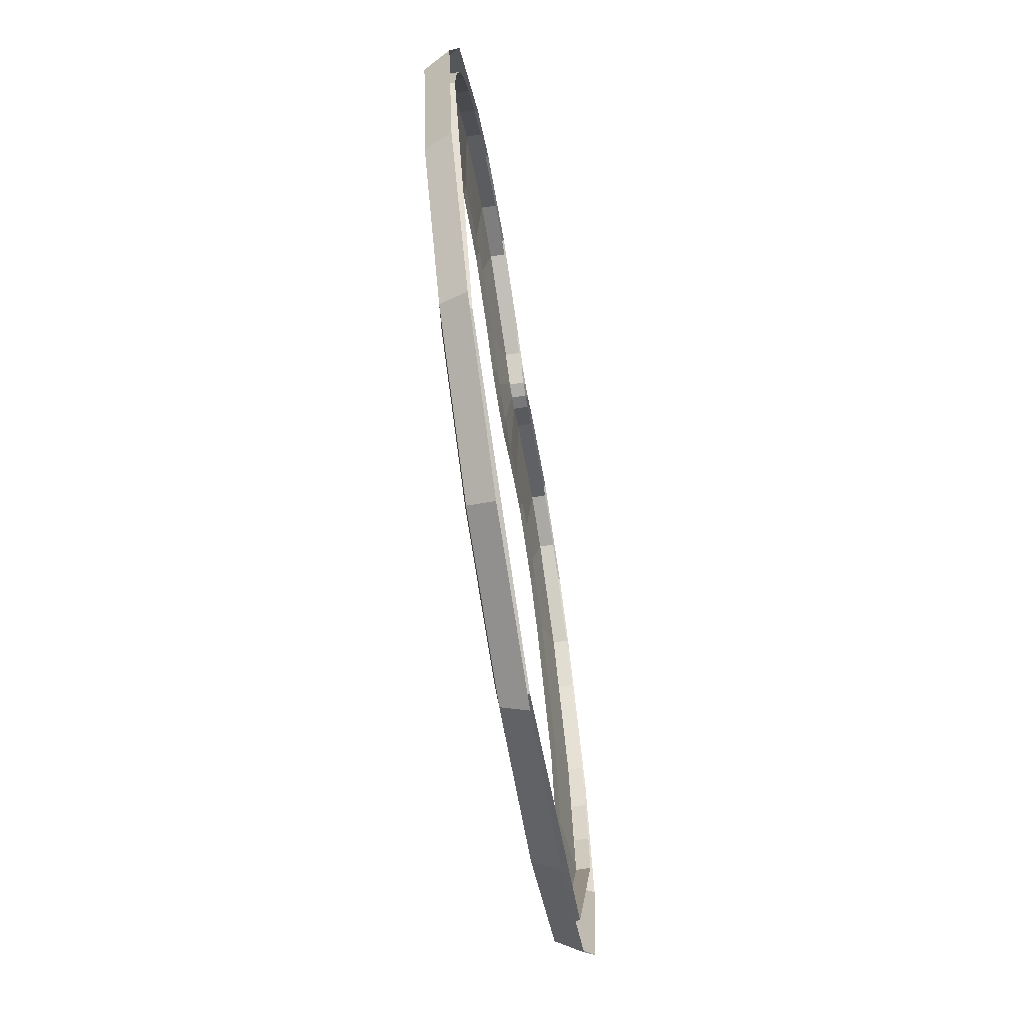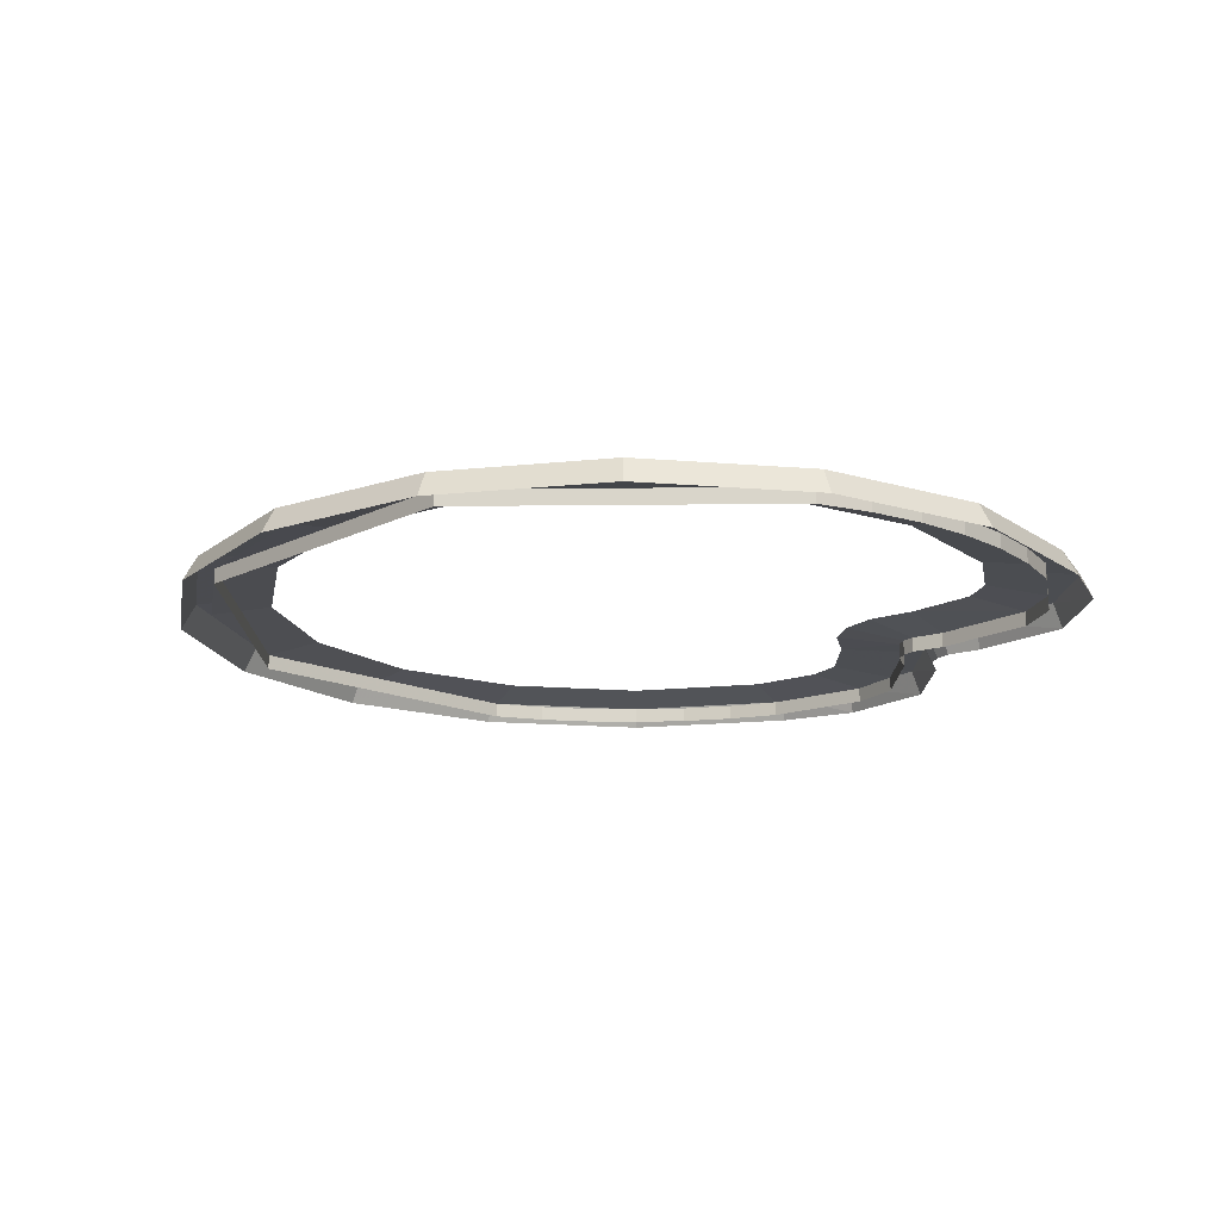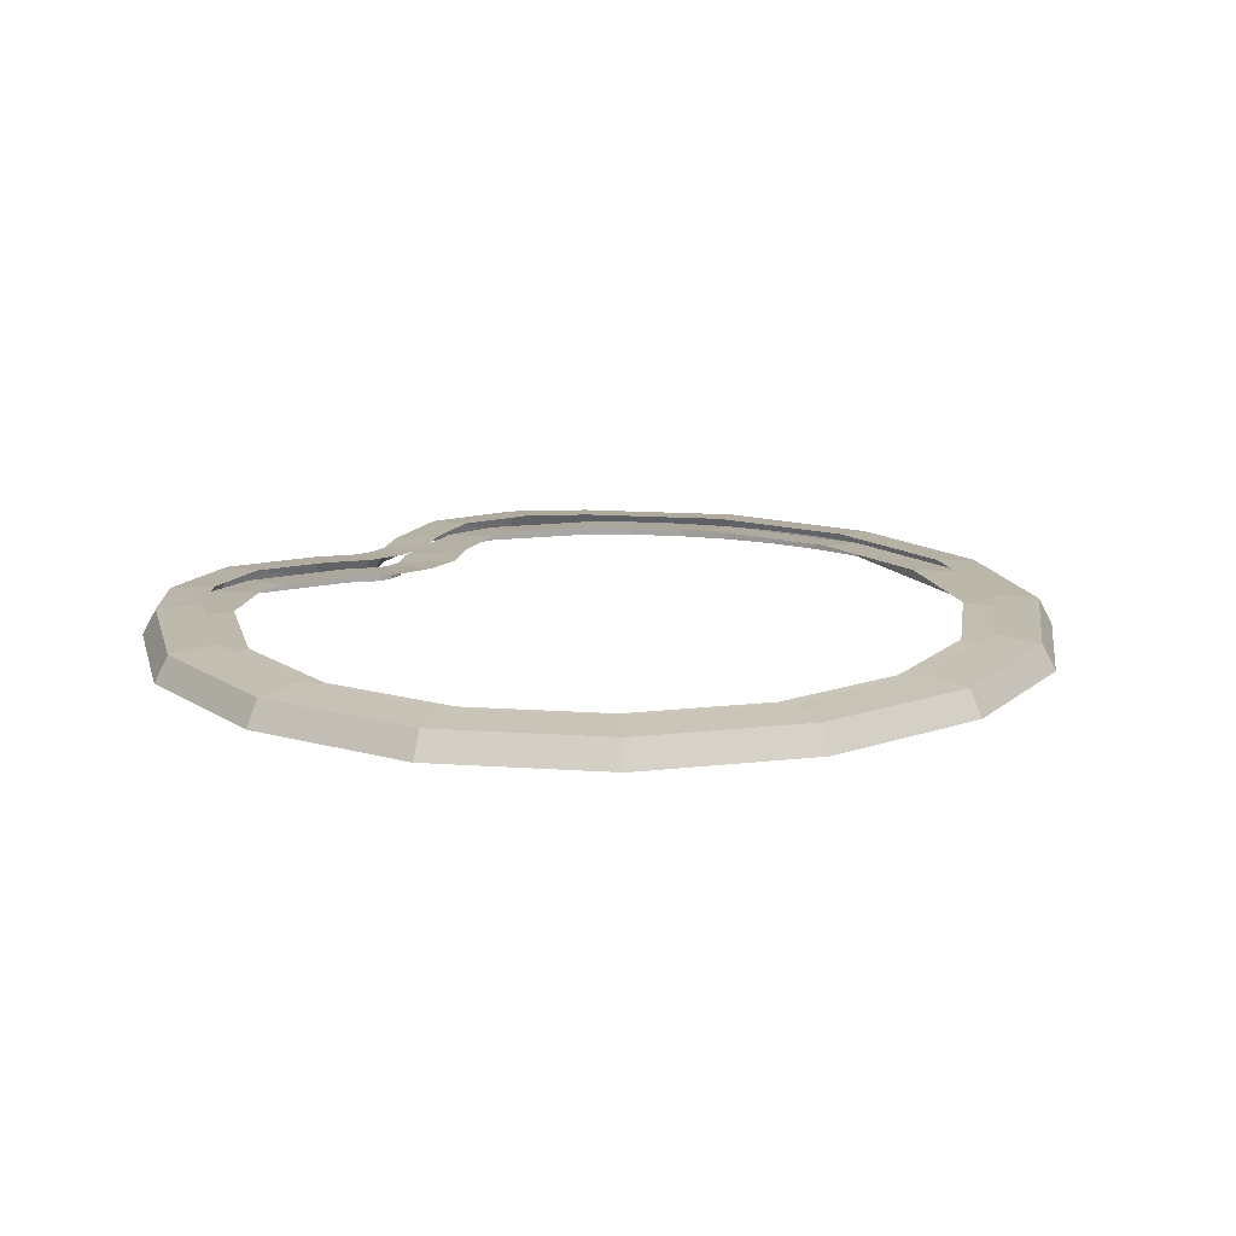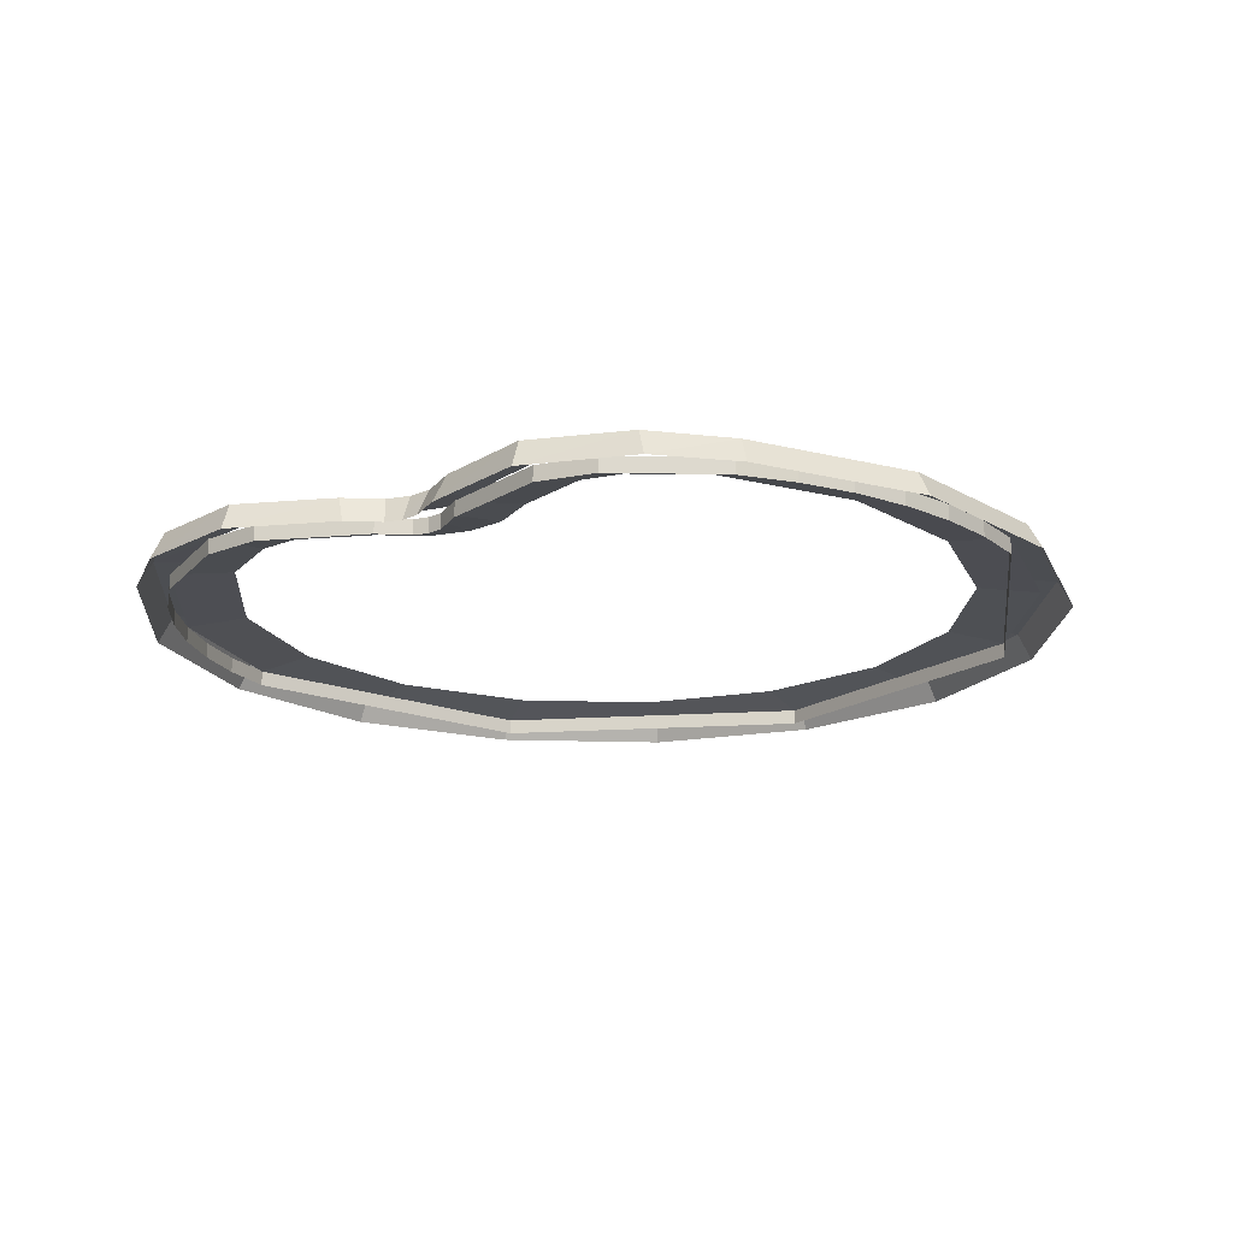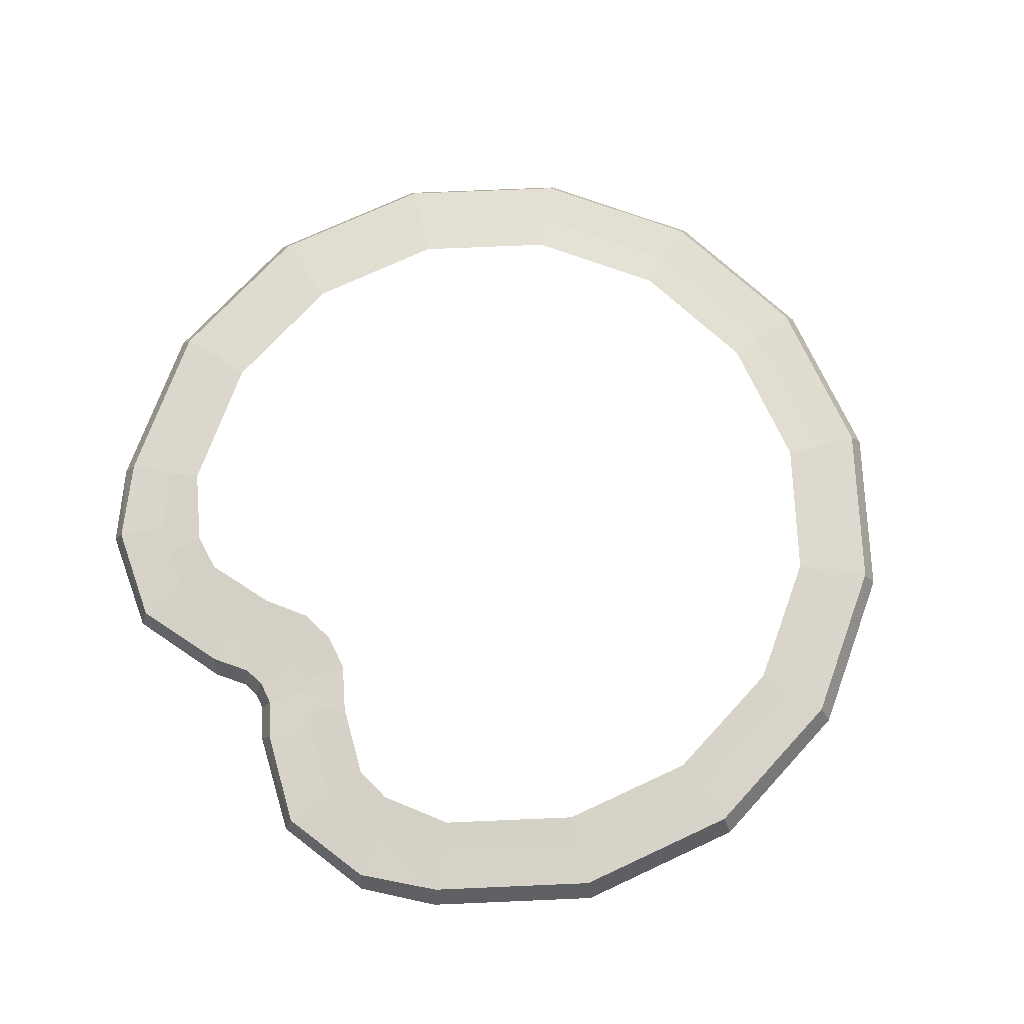
<metadata>
{"format":"obj","ext":"obj","renderer":"f3d","projection":"perspective","resolution":1024,"background":"white","views":[{"elev":-67.5,"azim":99.2,"up":"+Y"},{"elev":-15.7,"azim":68.8,"up":"+Z"},{"elev":14.8,"azim":-47.8,"up":"+Z"},{"elev":-17.8,"azim":-150.0,"up":"+Z"},{"elev":72.7,"azim":-126.2,"up":"+Z"}]}
</metadata>
<code>
v -0.1548 1.228 0
v -0.4963 1.35 0
v -0.4974 1.317 0.085
v -0.4974 1.317 0.085
v -0.1875 1.203 0.085
v -0.1548 1.228 0
v -0.4963 1.35 0
v -0.8488 1.248 0
v -0.8184 1.222 0.085
v -0.8184 1.222 0.085
v -0.4974 1.317 0.085
v -0.4963 1.35 0
v -1.061 1.061 0
v -1.028 1.028 0.085
v -0.8488 1.248 0
v -0.8488 1.248 0
v -1.028 1.028 0.085
v -0.8184 1.222 0.085
v 0.1875 1.203 0.085
v 0.4974 1.317 0.085
v 0.4963 1.35 0
v 0.4963 1.35 0
v 0.1548 1.228 0
v 0.1875 1.203 0.085
v 0.4974 1.317 0.085
v 0.8184 1.222 0.085
v 0.8488 1.248 0
v 0.8488 1.248 0
v 0.4963 1.35 0
v 0.4974 1.317 0.085
v 0.8488 1.248 0
v 0.8184 1.222 0.085
v 1.061 1.061 0
v 1.061 1.061 0
v 0.8184 1.222 0.085
v 1.028 1.028 0.085
v 0 -1.5 0
v 0 -1.454 0.085
v -0.5563 -1.343 0.085
v -0.574 -1.386 0
v -0.574 -1.386 0
v -0.5563 -1.343 0.085
v -1.028 -1.028 0.085
v -1.061 -1.061 0
v -1.061 -1.061 0
v -1.028 -1.028 0.085
v -1.343 -0.5563 0.085
v -1.386 -0.574 0
v -1.386 -0.574 0
v -1.343 -0.5563 0.085
v -1.454 0 0.085
v -1.5 0 0
v -1.5 0 0
v -1.454 0 0.085
v -1.343 0.5563 0.085
v -1.386 0.574 0
v -1.386 0.574 0
v -1.343 0.5563 0.085
v -1.028 1.028 0.085
v -1.061 1.061 0
v -0.07635 1.127 0.085
v 0 1.113 0.085
v 0 1.15 0
v -0.0556 1.16 0
v -0.07635 1.127 0.085
v -0.0556 1.16 0
v -0.1548 1.228 0
v -0.1875 1.203 0.085
v 0 1.15 0
v 0 1.113 0.085
v 0.07635 1.127 0.085
v 0.0556 1.16 0
v 0.0556 1.16 0
v 0.07635 1.127 0.085
v 0.1875 1.203 0.085
v 0.1548 1.228 0
v 1.061 1.061 0
v 1.028 1.028 0.085
v 1.343 0.5563 0.085
v 1.386 0.574 0
v 1.386 0.574 0
v 1.343 0.5563 0.085
v 1.454 0 0.085
v 1.5 0 0
v 1.386 -0.574 0
v 1.5 0 0
v 1.454 0 0.085
v 1.343 -0.5563 0.085
v 1.386 -0.574 0
v 1.343 -0.5563 0.085
v 1.028 -1.028 0.085
v 1.061 -1.061 0
v 0.574 -1.386 0
v 1.061 -1.061 0
v 1.028 -1.028 0.085
v 0.5563 -1.343 0.085
v 0.574 -1.386 0
v 0.5563 -1.343 0.085
v 0 -1.454 0.085
v 0 -1.5 0
v 0 -1.454 0.085
v 0.5563 -1.343 0.085
v 0.4975 -1.201 0.1
v 0 -1.3 0.1
v -0.5563 -1.343 0.085
v 0 -1.454 0.085
v 0 -1.3 0.1
v -0.4975 -1.201 0.1
v -0.5563 -1.343 0.085
v -0.4975 -1.201 0.1
v -0.9193 -0.9193 0.1
v -1.028 -1.028 0.085
v -1.028 -1.028 0.085
v -0.9193 -0.9193 0.1
v -1.201 -0.4975 0.1
v -1.343 -0.5563 0.085
v -1.343 -0.5563 0.085
v -1.201 -0.4975 0.1
v -1.3 0 0.1
v -1.454 0 0.085
v -1.454 0 0.085
v -1.3 0 0.1
v -1.201 0.4975 0.1
v -1.343 0.5563 0.085
v -1.343 0.5563 0.085
v -1.201 0.4975 0.1
v -0.9192 0.9192 0.1
v -1.028 1.028 0.085
v -1.028 1.028 0.085
v -0.9192 0.9192 0.1
v -0.7447 1.077 0.1
v -0.8184 1.222 0.085
v -0.8184 1.222 0.085
v -0.7447 1.077 0.1
v -0.5 1.15 0.1
v -0.4974 1.317 0.085
v -0.4974 1.317 0.085
v -0.5 1.15 0.1
v -0.2662 1.062 0.1
v -0.1875 1.203 0.085
v -0.07635 1.127 0.085
v -0.1875 1.203 0.085
v -0.2662 1.062 0.1
v -0.1265 0.9729 0.1
v 0 1.113 0.085
v -0.07635 1.127 0.085
v -0.1265 0.9729 0.1
v 0 0.95 0.1
v 0.07635 1.127 0.085
v 0 1.113 0.085
v 0 0.95 0.1
v 0.1265 0.9729 0.1
v 0.07635 1.127 0.085
v 0.1265 0.9729 0.1
v 0.2662 1.062 0.1
v 0.1875 1.203 0.085
v 0.1875 1.203 0.085
v 0.2662 1.062 0.1
v 0.5 1.15 0.1
v 0.4974 1.317 0.085
v 0.4974 1.317 0.085
v 0.5 1.15 0.1
v 0.7447 1.077 0.1
v 0.8184 1.222 0.085
v 1.028 1.028 0.085
v 0.8184 1.222 0.085
v 0.7447 1.077 0.1
v 0.9192 0.9192 0.1
v 1.343 0.5563 0.085
v 1.028 1.028 0.085
v 0.9192 0.9192 0.1
v 1.201 0.4975 0.1
v 1.454 0 0.085
v 1.343 0.5563 0.085
v 1.201 0.4975 0.1
v 1.3 0 0.1
v 1.343 -0.5563 0.085
v 1.454 0 0.085
v 1.3 0 0.1
v 1.201 -0.4975 0.1
v 1.028 -1.028 0.085
v 1.343 -0.5563 0.085
v 1.201 -0.4975 0.1
v 0.9193 -0.9193 0.1
v 0.5563 -1.343 0.085
v 1.028 -1.028 0.085
v 0.9193 -0.9193 0.1
v 0.4975 -1.201 0.1
v 0.9899 -0.9899 0
v 1.4 0 0
v 1.4 0 0.05
v 0.9899 -0.9899 0.05
v 0 -1.4 0
v 0.9899 -0.9899 0
v 0.9899 -0.9899 0.05
v 0 -1.4 0.05
v -0.9899 -0.9899 0
v 0 -1.4 0
v 0 -1.4 0.05
v -0.9899 -0.9899 0.05
v -1.4 0 0
v -0.9899 -0.9899 0
v -0.9899 -0.9899 0.05
v -1.4 0 0.05
v 1.388 0.1827 0.05
v 1.388 0.1827 0
v 1.4 0 0
v 1.4 0 0.05
v 1.352 0.3623 0.05
v 1.352 0.3623 0
v 1.388 0.1827 0
v 1.388 0.1827 0.05
v 1.293 0.5358 0.05
v 1.293 0.5358 0
v 1.352 0.3623 0
v 1.352 0.3623 0.05
v 1.212 0.7 0.05
v 1.212 0.7 0
v 1.293 0.5358 0
v 1.293 0.5358 0.05
v 1.111 0.8523 0.05
v 1.111 0.8523 0
v 1.212 0.7 0
v 1.212 0.7 0.05
v 0.9899 0.9899 0.05
v 0.9899 0.9899 0
v 1.111 0.8523 0
v 1.111 0.8523 0.05
v -1.388 0.1827 0.05
v -1.388 0.1827 0
v -1.4 0 0
v -1.4 0 0.05
v -1.352 0.3623 0.05
v -1.352 0.3623 0
v -1.388 0.1827 0
v -1.388 0.1827 0.05
v -1.293 0.5358 0.05
v -1.293 0.5358 0
v -1.352 0.3623 0
v -1.352 0.3623 0.05
v -1.212 0.7 0.05
v -1.212 0.7 0
v -1.293 0.5358 0
v -1.293 0.5358 0.05
v -1.111 0.8523 0.05
v -1.111 0.8523 0
v -1.212 0.7 0
v -1.212 0.7 0.05
v -0.9899 0.9899 0.05
v -0.9899 0.9899 0
v -1.111 0.8523 0
v -1.111 0.8523 0.05
v -0.6754 1.19 0.05
v -0.9899 0.9899 0.05
v -0.9899 0.9899 0
v -0.6754 1.19 0
v -0.1404 1.093 0.05
v -0.4814 1.218 0.05
v -0.4814 1.218 0
v -0.1404 1.093 0
v -0.04775 1.027 0.05
v -0.1404 1.093 0.05
v -0.1404 1.093 0
v -0.04775 1.027 0
v 0.1404 1.093 0
v 0.1404 1.093 0.05
v 0.04775 1.027 0.05
v 0.04775 1.027 0
v -0.6754 1.19 0.05
v -0.6754 1.19 0
v -0.4814 1.218 0
v -0.4814 1.218 0.05
v 0 1.018 0.05
v -0.04775 1.027 0.05
v -0.04775 1.027 0
v 0 1.018 0
v 0.04775 1.027 0.05
v 0 1.018 0.05
v 0 1.018 0
v 0.04775 1.027 0
v 0.1265 0.8228 0.075
v 0 0.8 0.075
v 0 1.018 0.05
v 0.04775 1.027 0.05
v 0.2662 0.912 0.075
v 0.1265 0.8228 0.075
v 0.04775 1.027 0.05
v 0.1404 1.093 0.05
v 1.109 0.4592 0.075
v 0.8485 0.8485 0.075
v 0.9899 0.9899 0.05
v 1.293 0.5358 0.05
v 1.2 0 0.075
v 1.109 0.4592 0.075
v 1.293 0.5358 0.05
v 1.4 0 0.05
v 1.109 -0.4592 0.075
v 1.2 0 0.075
v 1.4 0 0.05
v 1.293 -0.5358 0.05
v 0.8485 -0.8485 0.075
v 1.109 -0.4592 0.075
v 1.293 -0.5358 0.05
v 0.9899 -0.9899 0.05
v 0.4592 -1.109 0.075
v 0.8485 -0.8485 0.075
v 0.9899 -0.9899 0.05
v 0.5358 -1.293 0.05
v 0 -1.2 0.075
v 0.4592 -1.109 0.075
v 0.5358 -1.293 0.05
v 0 -1.4 0.05
v -0.4592 -1.109 0.075
v 0 -1.2 0.075
v 0 -1.4 0.05
v -0.5358 -1.293 0.05
v -0.8485 -0.8485 0.075
v -0.4592 -1.109 0.075
v -0.5358 -1.293 0.05
v -0.9899 -0.9899 0.05
v -1.109 -0.4592 0.075
v -0.8485 -0.8485 0.075
v -0.9899 -0.9899 0.05
v -1.293 -0.5358 0.05
v -1.2 0 0.075
v -1.109 -0.4592 0.075
v -1.293 -0.5358 0.05
v -1.4 0 0.05
v -1.109 0.4592 0.075
v -1.2 0 0.075
v -1.4 0 0.05
v -1.293 0.5358 0.05
v -0.8485 0.8485 0.075
v -1.109 0.4592 0.075
v -1.293 0.5358 0.05
v -0.9899 0.9899 0.05
v -0.6324 0.9811 0.075
v -0.8485 0.8485 0.075
v -0.9899 0.9899 0.05
v -0.6754 1.19 0.05
v -0.5 1 0.075
v -0.6324 0.9811 0.075
v -0.6754 1.19 0.05
v -0.4814 1.218 0.05
v -0.2662 0.912 0.075
v -0.5 1 0.075
v -0.4814 1.218 0.05
v -0.1404 1.093 0.05
v -0.2662 0.912 0.075
v -0.1404 1.093 0.05
v -0.04775 1.027 0.05
v -0.1265 0.8228 0.075
v -0.1265 0.8228 0.075
v -0.04775 1.027 0.05
v 0 1.018 0.05
v 0 0.8 0.075
v 0.9899 0.9899 0
v 0.9899 0.9899 0.05
v 0.6754 1.19 0.05
v 0.6754 1.19 0
v 0.4814 1.218 0
v 0.4814 1.218 0.05
v 0.1404 1.093 0.05
v 0.1404 1.093 0
v 0.4814 1.218 0
v 0.6754 1.19 0
v 0.6754 1.19 0.05
v 0.4814 1.218 0.05
v 0.9899 0.9899 0.05
v 0.8485 0.8485 0.075
v 0.6324 0.9811 0.075
v 0.6754 1.19 0.05
v 0.6754 1.19 0.05
v 0.6324 0.9811 0.075
v 0.5 1 0.075
v 0.4814 1.218 0.05
v 0.4814 1.218 0.05
v 0.5 1 0.075
v 0.2662 0.912 0.075
v 0.1404 1.093 0.05
g mesh6896903
f 1 2 3
f 4 5 6
f 7 8 9
f 10 11 12
f 13 14 15
f 16 17 18
f 19 20 21
f 22 23 24
f 25 26 27
f 28 29 30
f 31 32 33
f 34 35 36
f 37 38 39
f 39 40 37
f 41 42 43
f 43 44 41
f 45 46 47
f 47 48 45
f 49 50 51
f 51 52 49
f 53 54 55
f 55 56 53
f 57 58 59
f 59 60 57
f 61 62 63
f 63 64 61
f 65 66 67
f 67 68 65
f 69 70 71
f 71 72 69
f 73 74 75
f 75 76 73
f 77 78 79
f 79 80 77
f 81 82 83
f 83 84 81
f 85 86 87
f 87 88 85
f 89 90 91
f 91 92 89
f 93 94 95
f 95 96 93
f 97 98 99
f 99 100 97
f 101 102 103
f 103 104 101
f 105 106 107
f 107 108 105
f 109 110 111
f 111 112 109
f 113 114 115
f 115 116 113
f 117 118 119
f 119 120 117
f 121 122 123
f 123 124 121
f 125 126 127
f 127 128 125
f 129 130 131
f 131 132 129
f 133 134 135
f 135 136 133
f 137 138 139
f 139 140 137
f 141 142 143
f 143 144 141
f 145 146 147
f 147 148 145
f 149 150 151
f 151 152 149
f 153 154 155
f 155 156 153
f 157 158 159
f 159 160 157
f 161 162 163
f 163 164 161
f 165 166 167
f 167 168 165
f 169 170 171
f 171 172 169
f 173 174 175
f 175 176 173
f 177 178 179
f 179 180 177
f 181 182 183
f 183 184 181
f 185 186 187
f 187 188 185
g mesh6896907
f 189 191 190
f 191 189 192
f 193 195 194
f 195 193 196
f 197 199 198
f 199 197 200
f 201 203 202
f 203 201 204
g mesh6896909
f 205 206 207
f 207 208 205
f 209 210 211
f 211 212 209
f 213 214 215
f 215 216 213
f 217 218 219
f 219 220 217
f 221 222 223
f 223 224 221
f 225 226 227
f 227 228 225
g mesh6896911
f 229 231 230
f 231 229 232
f 233 235 234
f 235 233 236
f 237 239 238
f 239 237 240
f 241 243 242
f 243 241 244
f 245 247 246
f 247 245 248
f 249 251 250
f 251 249 252
f 253 254 255
f 255 256 253
f 257 258 259
f 259 260 257
f 261 262 263
f 263 264 261
f 265 266 267
f 267 268 265
f 269 270 271
f 271 272 269
f 273 274 275
f 275 276 273
f 277 278 279
f 279 280 277
f 281 282 283
f 283 284 281
f 285 286 287
f 287 288 285
f 289 290 291
f 291 292 289
f 293 294 295
f 295 296 293
f 297 298 299
f 299 300 297
f 301 302 303
f 303 304 301
f 305 306 307
f 307 308 305
f 309 310 311
f 311 312 309
f 313 314 315
f 315 316 313
f 317 318 319
f 319 320 317
f 321 322 323
f 323 324 321
f 325 326 327
f 327 328 325
f 329 330 331
f 331 332 329
f 333 334 335
f 335 336 333
f 337 338 339
f 339 340 337
f 341 342 343
f 343 344 341
f 345 346 347
f 347 348 345
f 349 350 351
f 351 352 349
f 353 354 355
f 355 356 353
f 357 358 359
f 359 360 357
f 361 362 363
f 363 364 361
f 365 366 367
f 367 368 365
f 369 370 371
f 371 372 369
f 373 374 375
f 375 376 373
f 377 378 379
f 379 380 377

</code>
